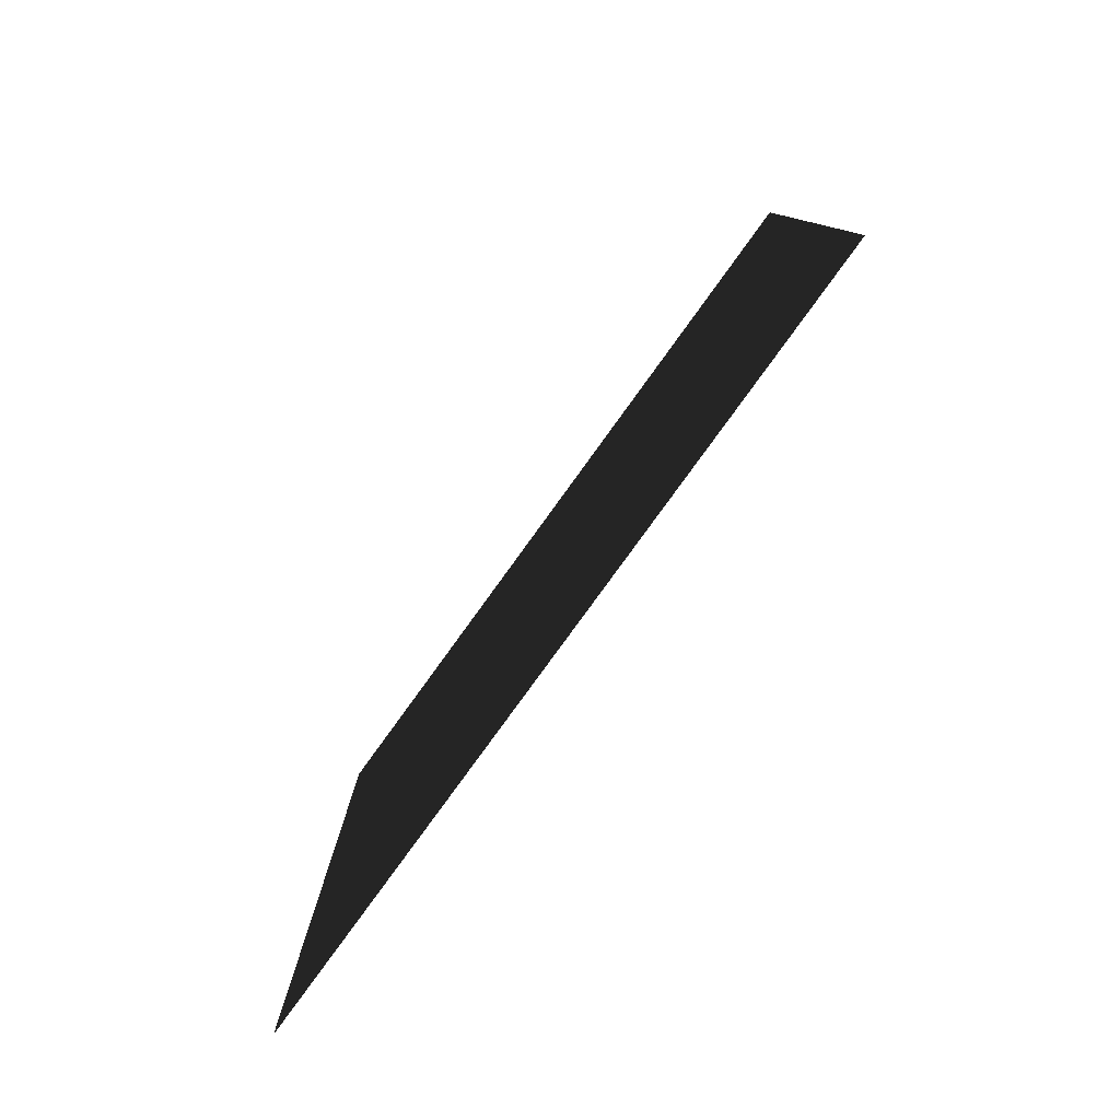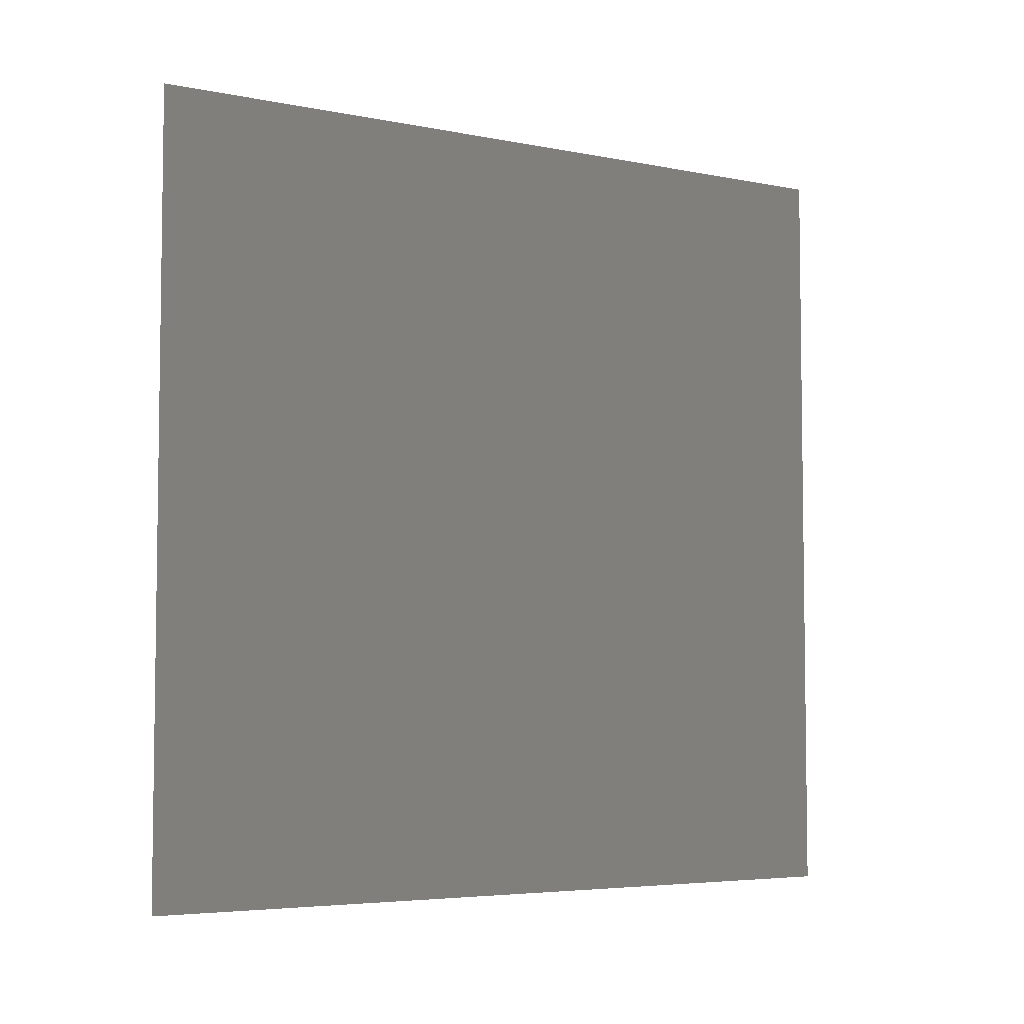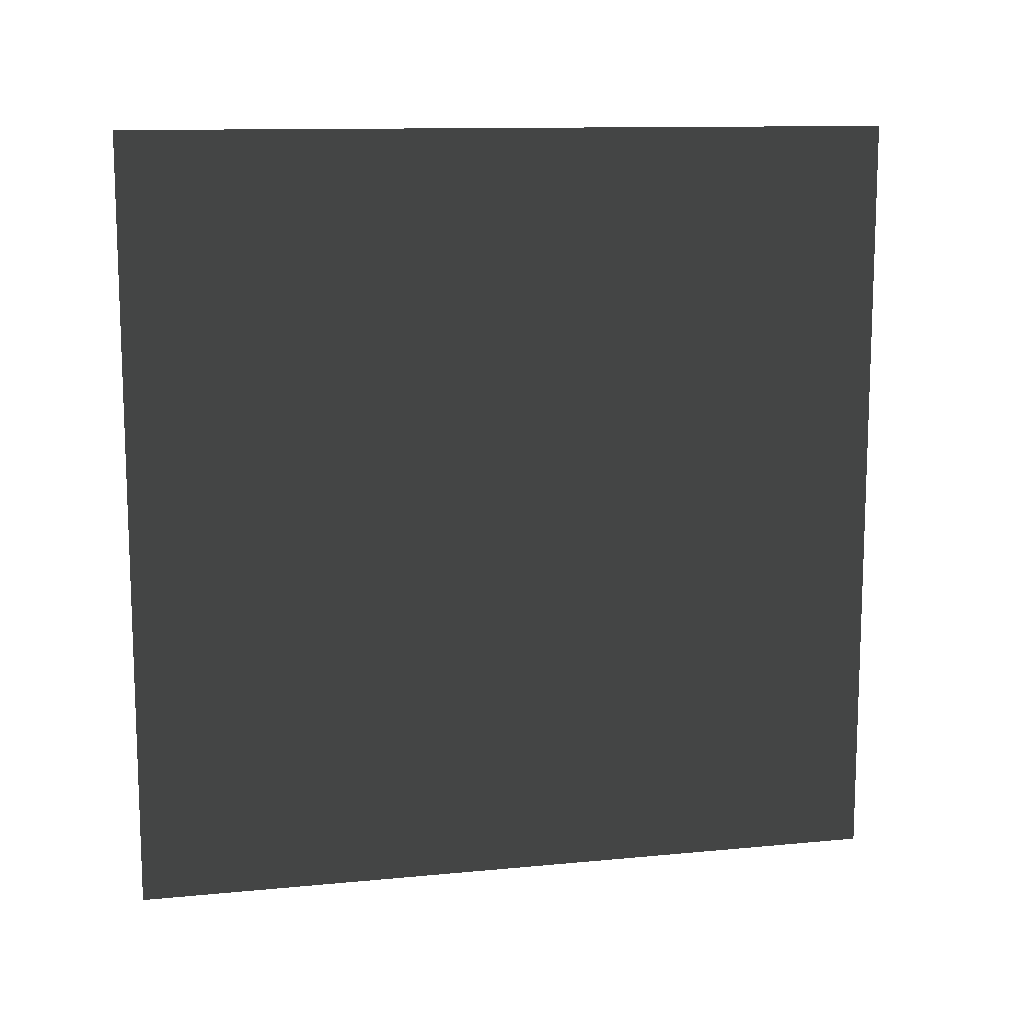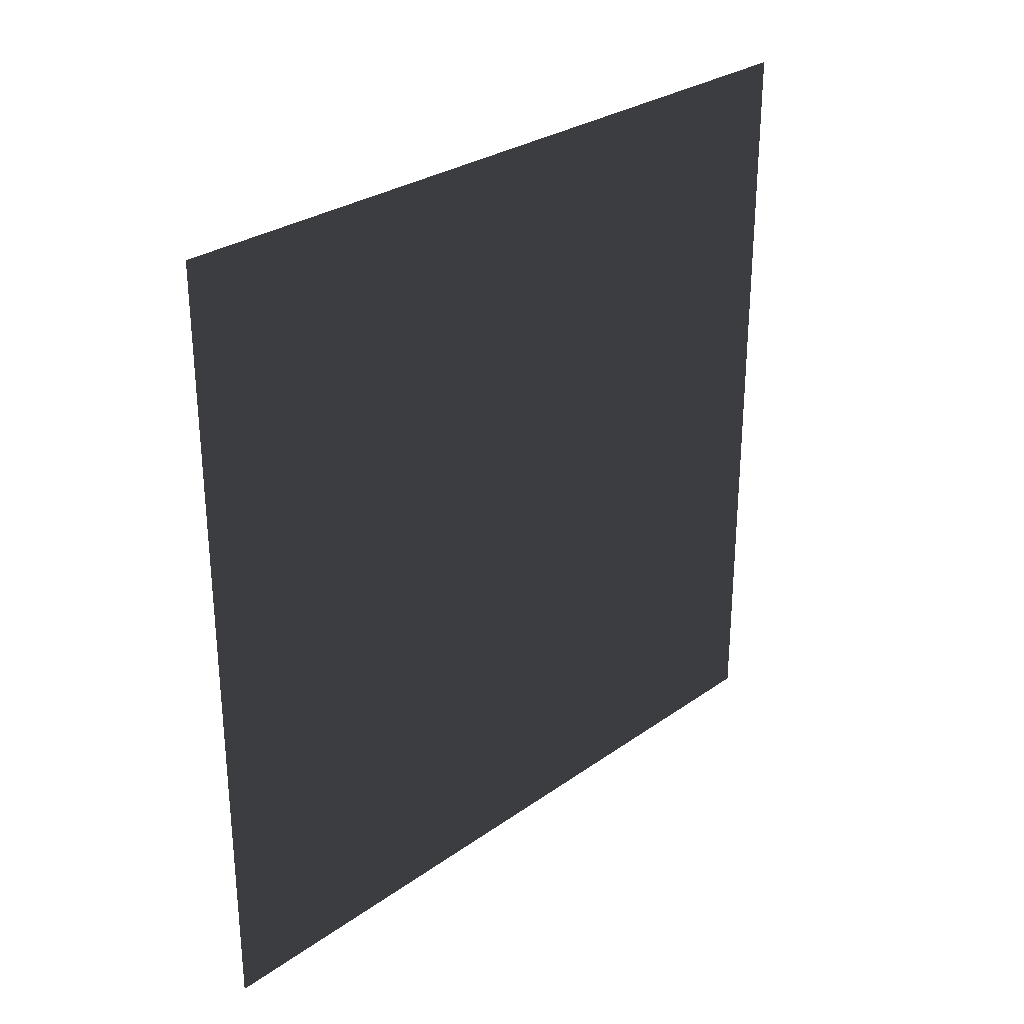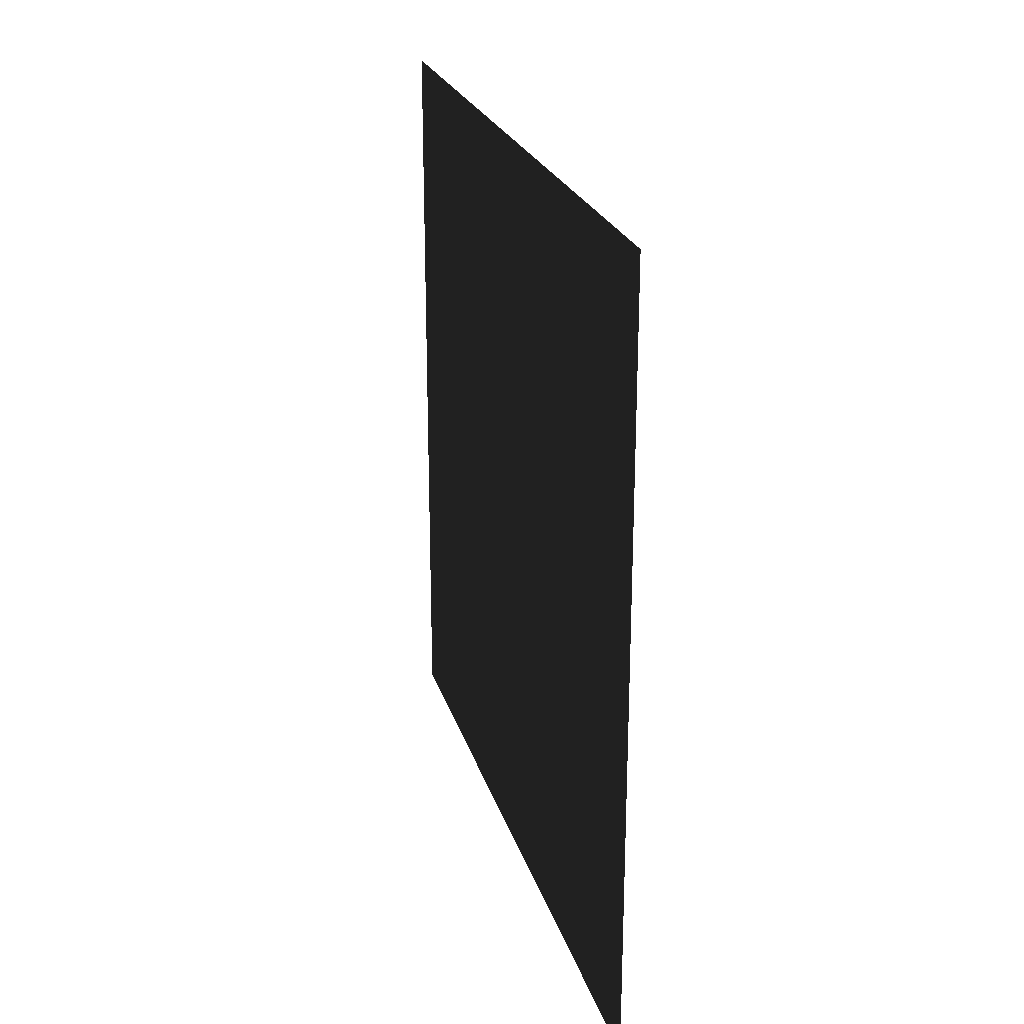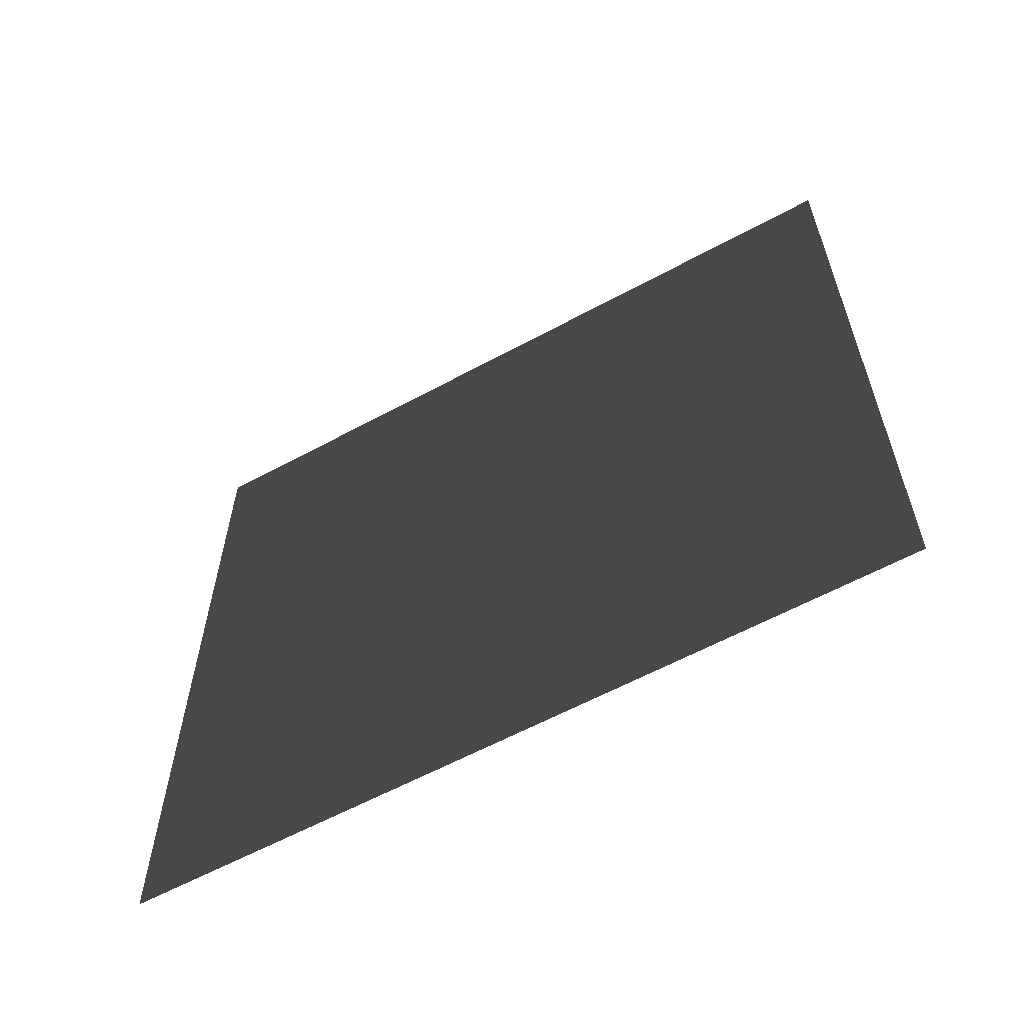
<metadata>
{"format":"obj","ext":"obj","renderer":"f3d","projection":"perspective","resolution":1024,"background":"white","views":[{"elev":-80.0,"azim":144.1,"up":"+Z"},{"elev":-5.0,"azim":57.8,"up":"+Y"},{"elev":11.9,"azim":77.0,"up":"+Y"},{"elev":28.6,"azim":-136.6,"up":"+Z"},{"elev":23.5,"azim":164.9,"up":"+Y"},{"elev":-60.1,"azim":-60.9,"up":"+Y"}]}
</metadata>
<code>
o Square_Square.001
v 0 -2 2
v 0 -2 -2
v 0 2 -2
v 0 2 2
f 1 2 3 4

</code>
